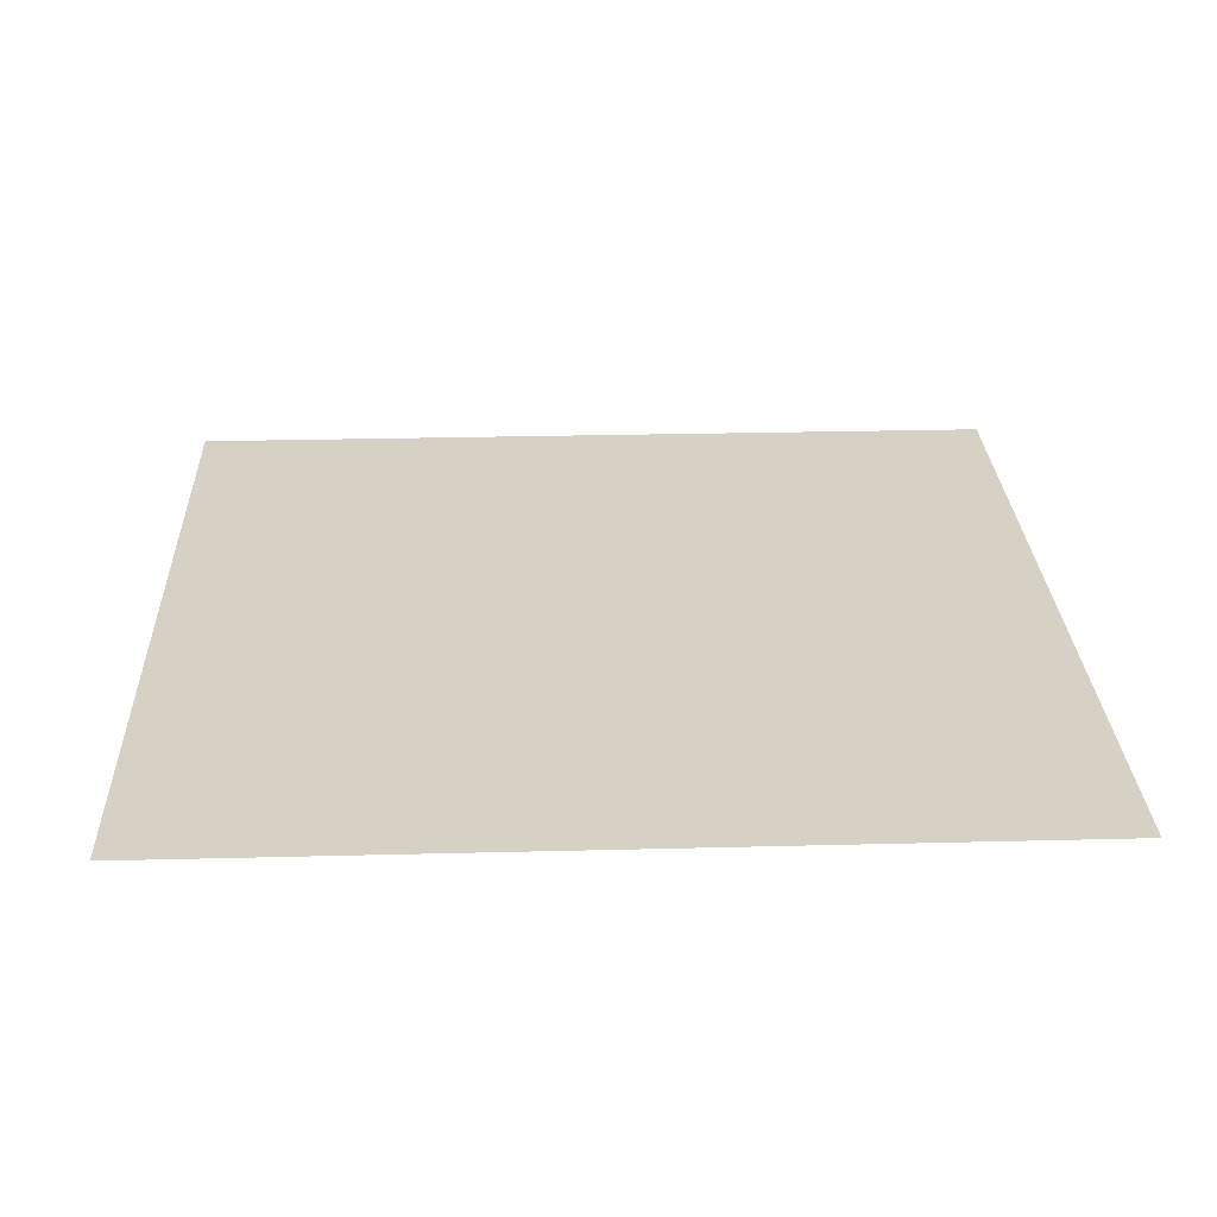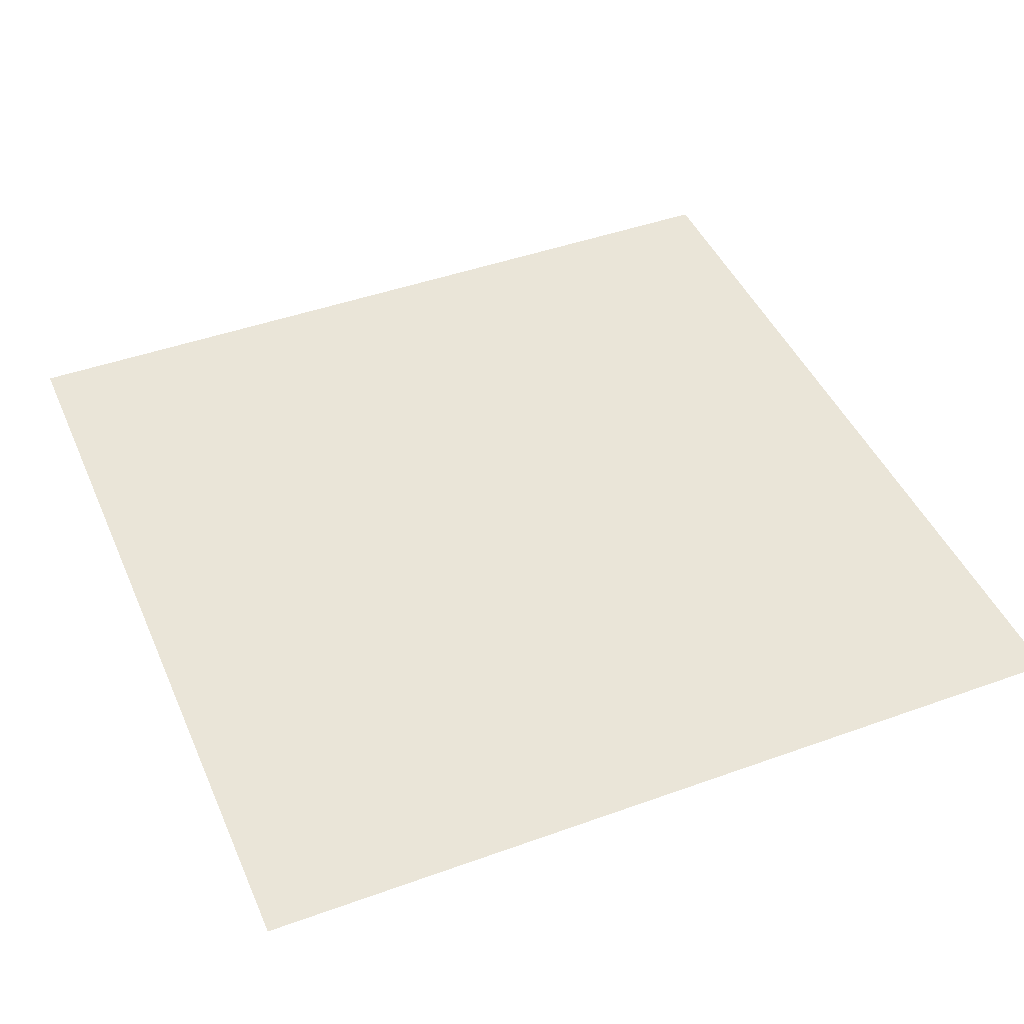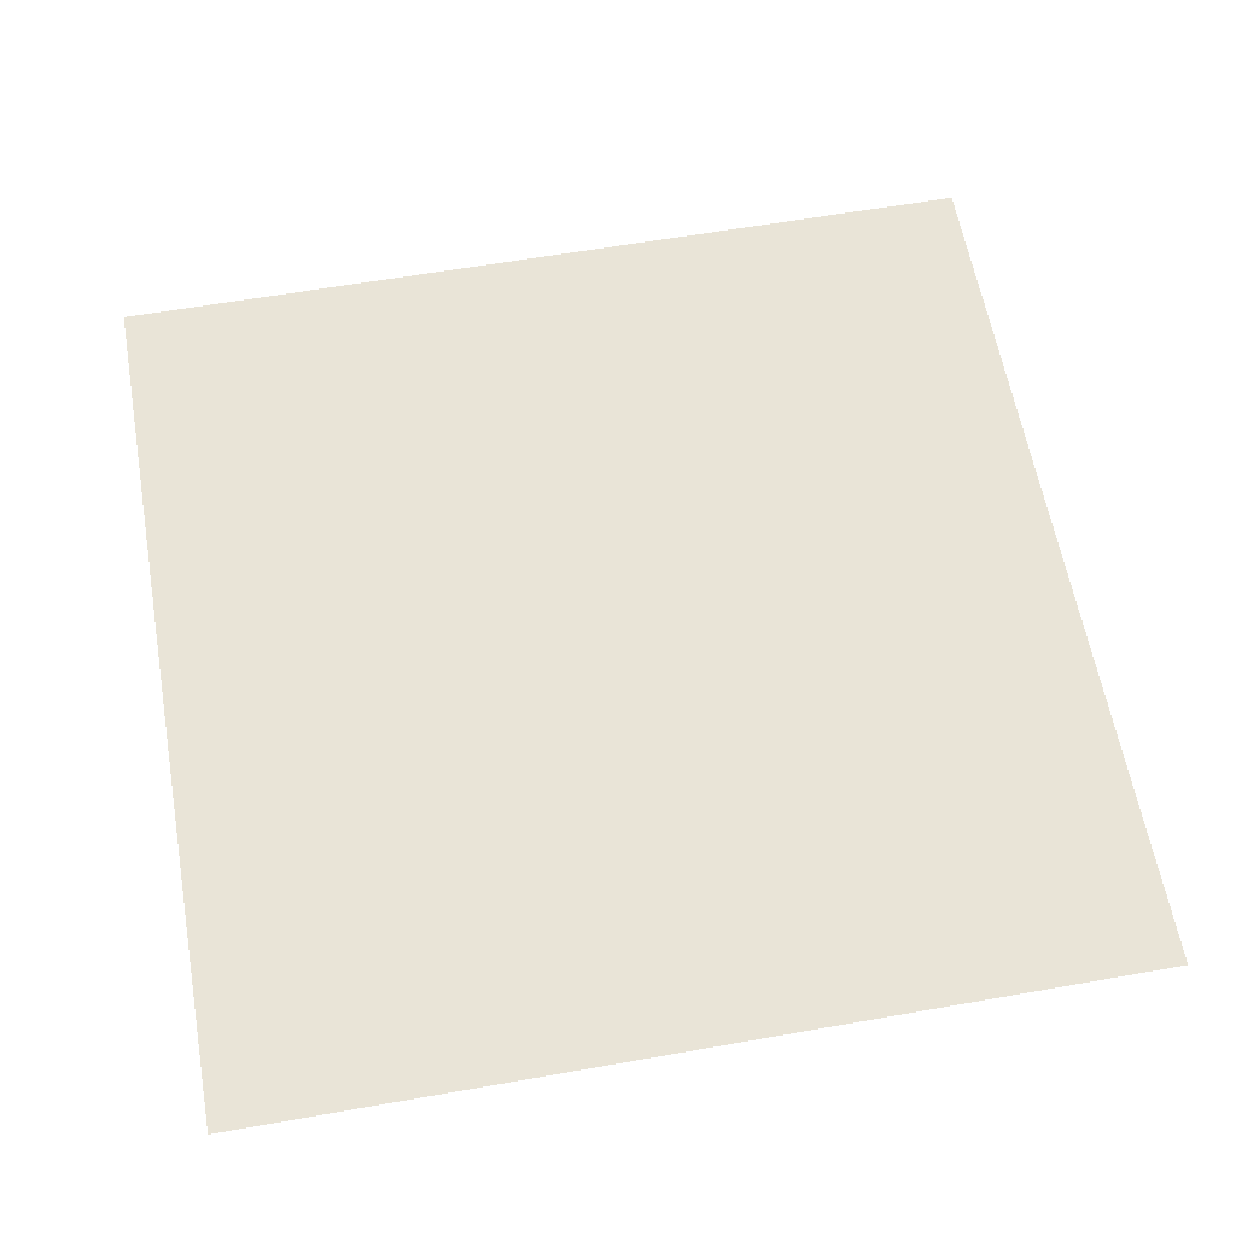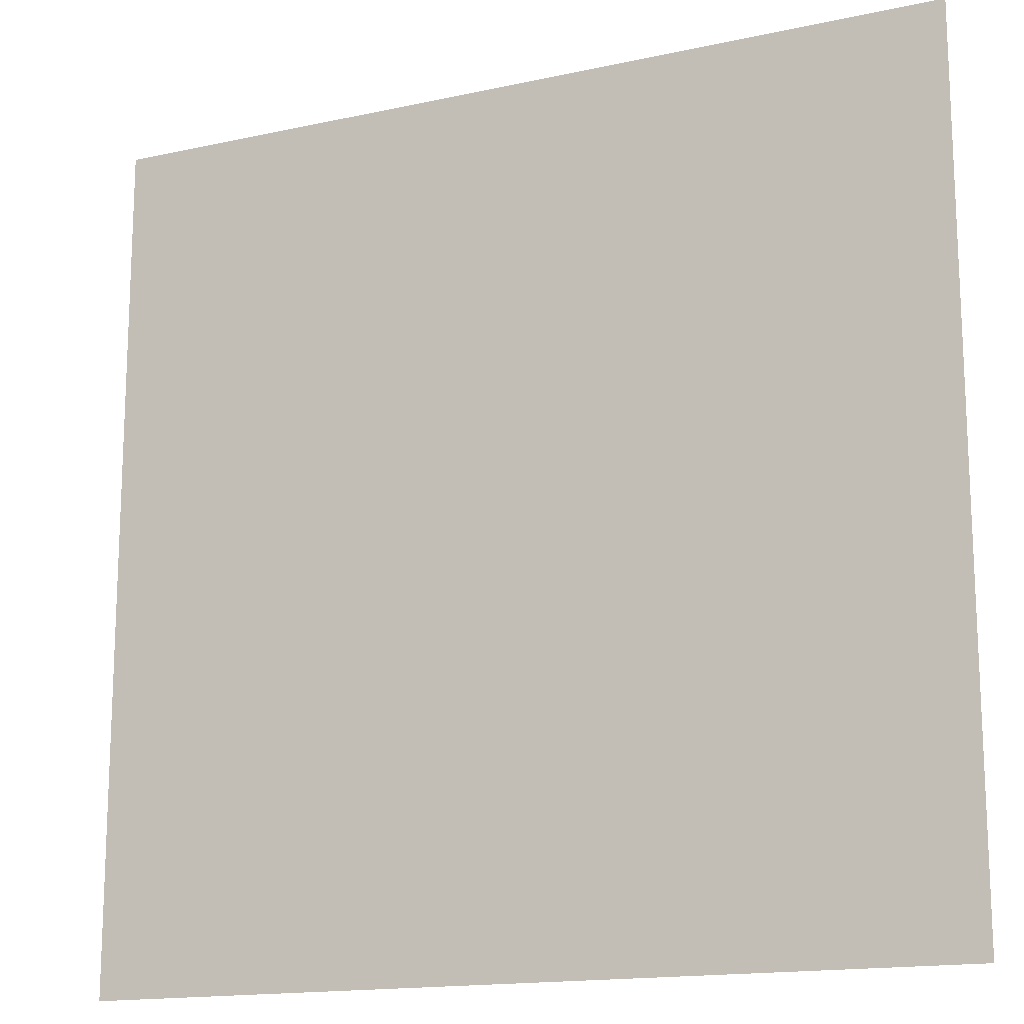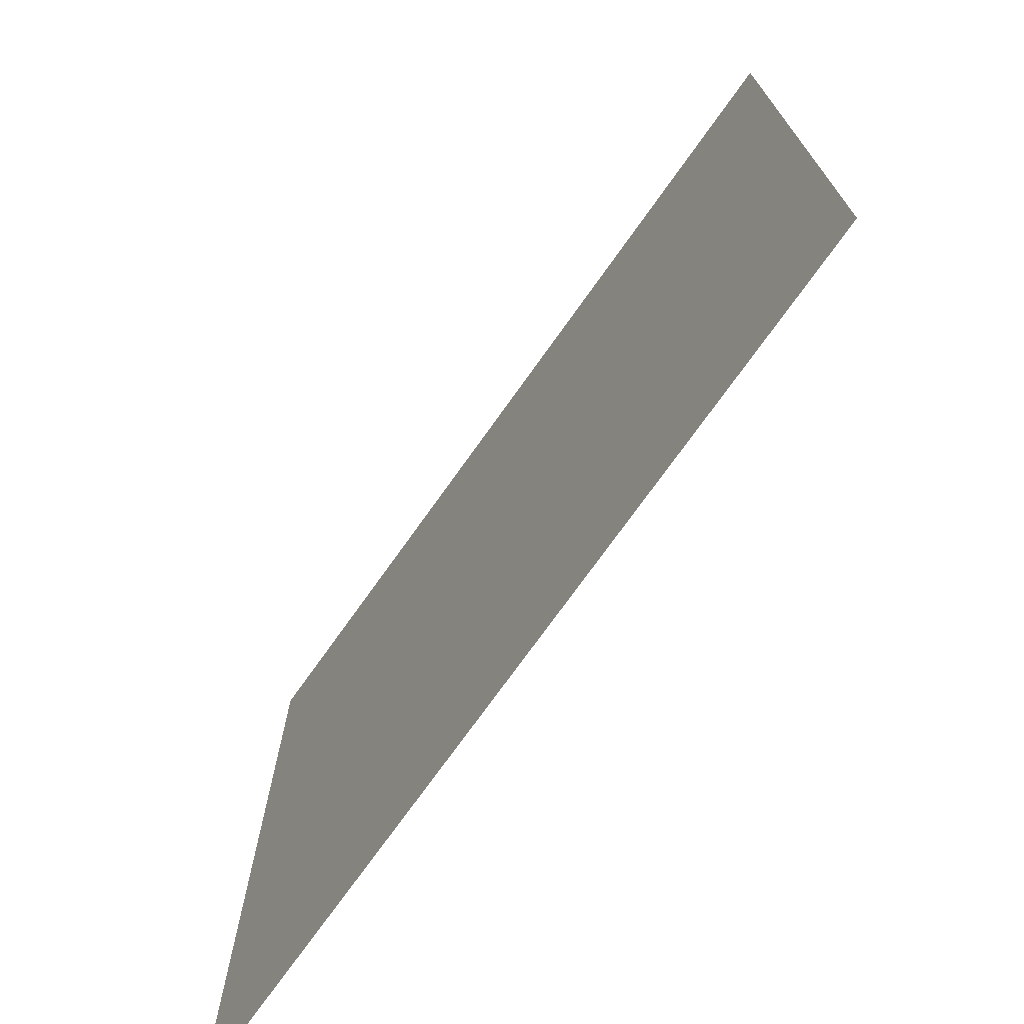
<metadata>
{"format":"obj","ext":"obj","renderer":"f3d","projection":"perspective","resolution":1024,"background":"white","views":[{"elev":26.7,"azim":177.7,"up":"+Y"},{"elev":44.8,"azim":157.3,"up":"+Y"},{"elev":61.1,"azim":79.8,"up":"+Y"},{"elev":-15.7,"azim":-155.2,"up":"+Z"},{"elev":-73.3,"azim":-125.4,"up":"+Z"}]}
</metadata>
<code>
o Plane.002_Plane.003
v 15.42 -0.01304 8.948
v -8.3 -0.01304 8.948
v 15.42 -0.01304 -14.77
v -8.3 -0.01304 -14.77
f 2 1 4
f 1 3 4

</code>
